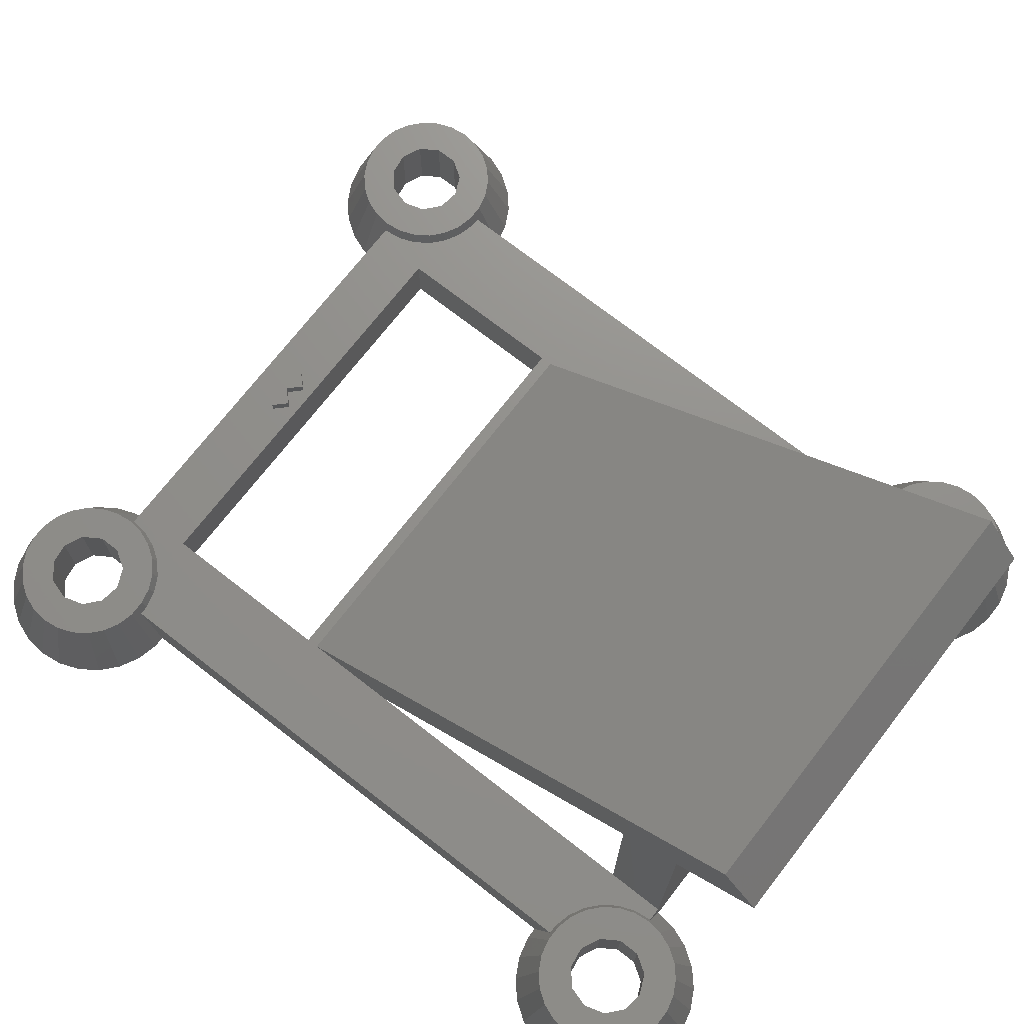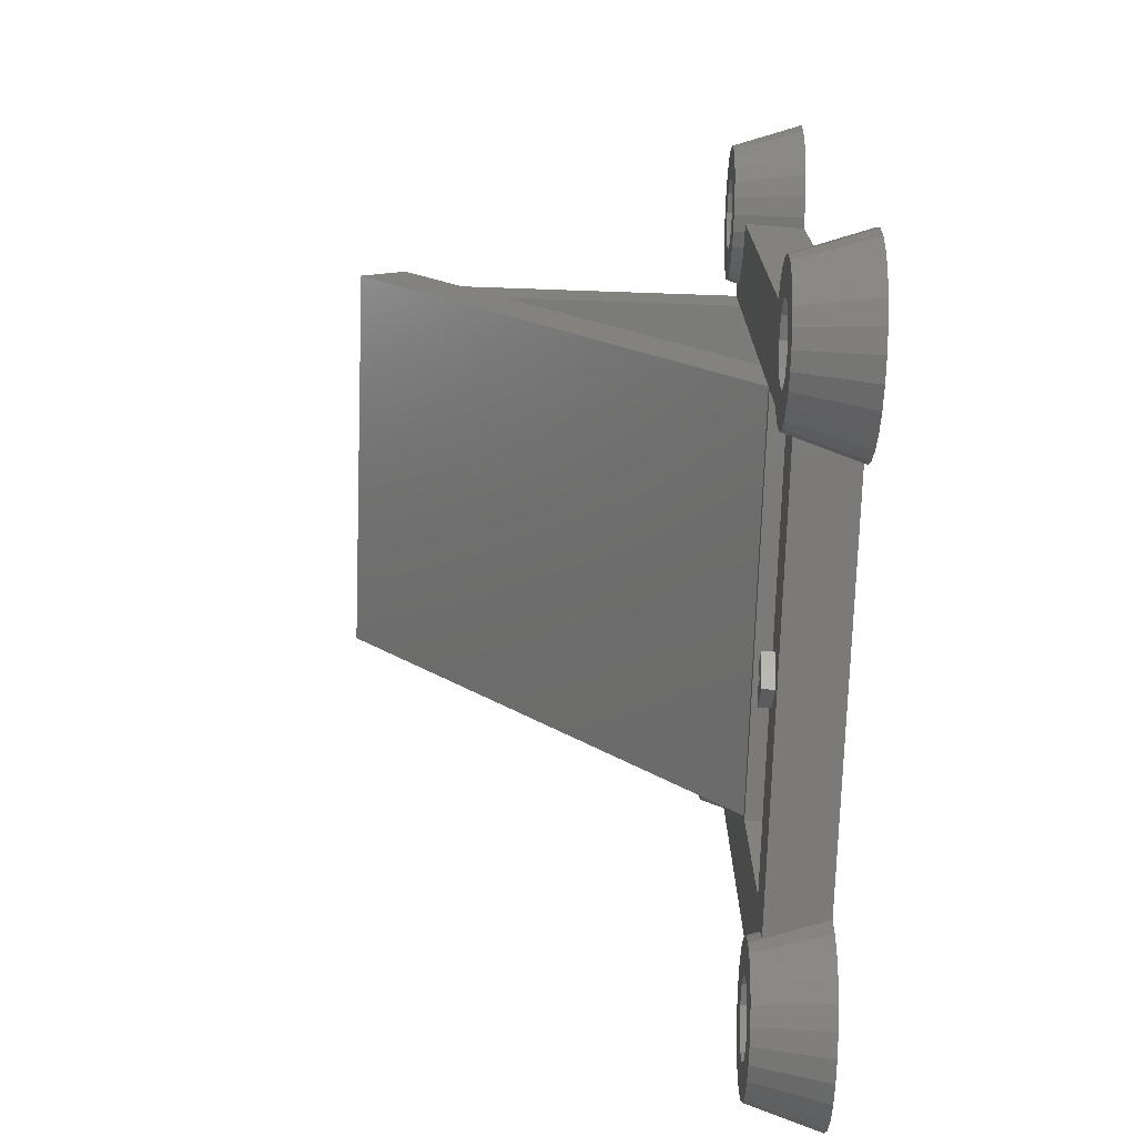
<metadata>
{"format":"stl","ext":"stl","renderer":"f3d","projection":"perspective","resolution":1024,"background":"white","views":[{"elev":72.5,"azim":127.9,"up":"+Z"},{"elev":-73.8,"azim":88.0,"up":"+Y"}]}
</metadata>
<code>
# stl→obj: 404 verts, 844 faces
v -8 0 0
v -7.768 1.915 0
v -7.768 -1.915 0
v -7.084 3.718 0
v -5.988 5.305 0
v -4.545 6.584 0
v -2.837 7.48 0
v -0.9643 7.942 0
v 0 7.942 0
v 0 52.06 0
v -0.9643 52.06 0
v -2.837 52.52 0
v -4.545 53.42 0
v -5.988 54.7 0
v -7.084 56.28 0
v -7.768 58.09 0
v -8 60 0
v -7.768 61.91 0
v -7.084 63.72 0
v -5.988 65.31 0
v -3.118 60.92 0
v -4.545 66.58 0
v -2.128 62.46 0
v -2.837 67.48 0
v -0.4625 63.22 0
v -0.9643 67.94 0
v 0.9643 67.94 0
v 1.35 62.96 0
v 2.837 67.48 0
v 4.545 66.58 0
v 5.988 65.31 0
v 7.084 63.72 0
v 7.768 61.91 0
v 8 60 0
v 22.5 55 0
v 42 60 0
v 7.5 5 0
v -0.4625 3.217 0
v 42.23 61.91 0
v 42.92 63.72 0
v 44.01 65.31 0
v 45.46 66.58 0
v 47.16 67.48 0
v 49.04 67.94 0
v 7.5 20 0
v 47.87 62.46 0
v 50.96 67.94 0
v 52.84 67.48 0
v 49.54 63.22 0
v 54.54 66.58 0
v 51.35 62.96 0
v 55.99 65.31 0
v 52.73 61.76 0
v 52.73 58.24 0
v 57.08 63.72 0
v 57.77 61.91 0
v 50.96 52.06 0
v 58 60 0
v 57.77 58.09 0
v 52.84 52.52 0
v 57.08 56.28 0
v 54.54 53.42 0
v 55.99 54.7 0
v 42.5 55 0
v 47.87 57.54 0
v 49.54 56.78 0
v 2.734 1.757 0
v 1.35 2.956 0
v 50 52.06 0
v 50 7.942 0
v 42.5 20 0
v 42.5 28 0
v 47.16 -7.48 0
v 50.96 -7.942 0
v 49.04 -7.942 0
v 27.5 55 0
v 22.5 28 0
v 8 0 0
v 54.54 6.584 0
v 55.99 5.305 0
v 49.54 3.217 0
v 57.08 3.718 0
v 52.73 1.757 0
v 57.77 1.915 0
v 46.88 59.08 0
v 46.88 60.92 0
v 42.92 -3.718 0
v 57.08 -3.718 0
v 55.99 -5.305 0
v 44.01 -5.305 0
v 54.54 -6.584 0
v 45.46 -6.584 0
v 52.84 -7.48 0
v 42.5 5 0
v 3.25 0 0
v 42.23 -1.915 0
v 49.54 -3.217 0
v 51.35 -2.956 0
v 52.73 -1.757 0
v 57.77 -1.915 0
v 53.25 0 0
v 58 0 0
v 42 0 0
v 46.88 -0.9156 0
v -2.128 -2.456 0
v -3.118 -0.9156 0
v -0.4625 -3.217 0
v 7.084 -3.718 0
v 5.988 -5.305 0
v 4.545 -6.584 0
v 2.837 -7.48 0
v 0.9643 -7.942 0
v -0.9643 -7.942 0
v -2.837 -7.48 0
v -4.545 -6.584 0
v -5.988 -5.305 0
v -7.084 -3.718 0
v 2.734 -1.757 0
v -3.118 0.9156 0
v 50.96 7.942 0
v 52.84 7.48 0
v 7.768 -1.915 0
v 1.35 -2.956 0
v 46.88 0.9156 0
v -2.128 2.456 0
v -3.118 59.08 0
v -0.4625 56.78 0
v -2.128 57.54 0
v 1.35 57.04 0
v 51.35 2.956 0
v 2.734 58.24 0
v 2.734 61.76 0
v 3.25 60 0
v 7.5 28 0
v 47.87 2.456 0
v 7.5 55 0
v 12.5 55 0
v 51.35 57.04 0
v 27.5 28 0
v 37.5 55 0
v 47.87 -2.456 0
v 53.25 60 0
v -5.826 1.436 6
v -6 0 6
v -5.826 -1.436 6
v -5.313 -2.788 6
v -4.491 -3.979 6
v -3.408 -4.938 6
v -2.128 -5.61 6
v -0.7232 -5.956 6
v 0.7232 -5.956 6
v 2.128 -5.61 6
v 3.408 -4.938 6
v 4.491 -3.979 6
v 5.313 -2.788 6
v 5.826 -1.436 6
v 6.333 0 5
v 6 0 6
v 43.67 0 5
v 44 0 6
v 44.17 -1.436 6
v 44.69 -2.788 6
v 45.51 -3.979 6
v 46.59 -4.938 6
v 47.87 -5.61 6
v 49.28 -5.956 6
v 50.72 -5.956 6
v 52.13 -5.61 6
v 53.41 -4.938 6
v 54.49 -3.979 6
v 55.31 -2.788 6
v 55.83 -1.436 6
v 56 0 6
v 55.83 1.436 6
v 55.31 2.788 6
v 54.49 3.979 6
v 53.41 4.938 6
v 52.13 5.61 6
v 50.72 5.956 6
v 49.24 6.287 5
v 49.28 5.956 6
v 50 6.287 5
v 50 53.71 5
v 49.28 54.04 6
v 49.24 53.71 5
v 50.72 54.04 6
v 52.13 54.39 6
v 53.41 55.06 6
v 54.49 56.02 6
v 55.31 57.21 6
v 55.83 58.56 6
v 56 60 6
v 55.83 61.44 6
v 55.31 62.79 6
v 54.49 63.98 6
v 53.41 64.94 6
v 52.13 65.61 6
v 50.72 65.96 6
v 49.28 65.96 6
v 47.87 65.61 6
v 46.59 64.94 6
v 45.51 63.98 6
v 44.69 62.79 6
v 44.17 61.44 6
v 43.67 60 5
v 44 60 6
v 6.333 60 5
v 7.5 60 5
v 7.5 60 29.87
v 12.5 60 29.87
v 12.5 60 5
v 22.5 60 5
v 22.5 60 29.87
v 27.5 60 29.87
v 27.5 60 5
v 37.5 60 5
v 37.5 60 29.87
v 42.5 60 29.87
v 42.5 60 5
v 6 60 6
v 5.826 61.44 6
v 5.313 62.79 6
v 4.491 63.98 6
v 3.408 64.94 6
v 2.128 65.61 6
v 0.7232 65.96 6
v -0.7232 65.96 6
v -2.128 65.61 6
v -3.408 64.94 6
v -4.491 63.98 6
v -5.313 62.79 6
v -5.826 61.44 6
v -6 60 6
v -5.826 58.56 6
v -5.313 57.21 6
v -4.491 56.02 6
v -3.408 55.06 6
v -2.128 54.39 6
v -0.7232 54.04 6
v 0.7634 53.71 5
v 0 53.71 5
v 0.7232 54.04 6
v 0 6.287 5
v -0.7232 5.956 6
v 0.7232 5.956 6
v 0.7634 6.287 5
v -2.128 5.61 6
v -3.408 4.938 6
v -4.491 3.979 6
v -5.313 2.788 6
v -2.128 2.456 6
v -3.118 0.9156 6
v -3.118 -0.9156 6
v -0.4625 3.217 6
v 1.35 2.956 6
v 2.734 1.757 6
v 3.25 0 6
v 2.734 -1.757 6
v 1.35 -2.956 6
v -0.4625 -3.217 6
v -2.128 -2.456 6
v -2.128 62.46 6
v -3.118 60.92 6
v -3.118 59.08 6
v -0.4625 63.22 6
v 1.35 62.96 6
v 2.734 61.76 6
v 3.25 60 6
v 2.734 58.24 6
v 1.35 57.04 6
v -0.4625 56.78 6
v -2.128 57.54 6
v 7.5 20 5
v 7.5 5 5
v 42.5 20 5
v 42.5 5 5
v 7.5 55 5
v 7.5 28.99 5
v 7.5 28 4.208
v 12.5 55 5
v 12.5 55 25.86
v 7.5 55 25.86
v 22.5 55 5
v 22.5 28 4.208
v 22.5 28.99 5
v 27.5 28 4.208
v 27.5 28.99 5
v 27.5 55 5
v 37.5 55 5
v 42.5 55 5
v 42.5 55 25.86
v 37.5 55 25.86
v 42.5 28.99 5
v 42.5 28 4.208
v 47.87 2.456 6
v 46.88 0.9156 6
v 46.88 -0.9156 6
v 49.54 3.217 6
v 51.35 2.956 6
v 52.73 1.757 6
v 53.25 0 6
v 52.73 -1.757 6
v 51.35 -2.956 6
v 49.54 -3.217 6
v 47.87 -2.456 6
v 47.87 62.46 6
v 46.88 60.92 6
v 46.88 59.08 6
v 49.54 63.22 6
v 51.35 62.96 6
v 52.73 61.76 6
v 53.25 60 6
v 52.73 58.24 6
v 51.35 57.04 6
v 49.54 56.78 6
v 47.87 57.54 6
v 5.826 1.436 6
v 4.491 3.979 6
v 2.128 5.61 6
v 3.408 4.938 6
v 5.313 2.788 6
v 6.149 1.516 5
v 6.295 0.3191 5
v 2.246 5.922 5
v 3.313 5.362 5
v 3.598 5.212 5
v 1.934 5.999 5
v 4.5 4.413 5
v 4.741 4.2 5
v 5.425 3.208 5
v 5.608 2.943 5
v 6.035 1.816 5
v 1.075 53.79 5
v 2.246 54.08 5
v 47.75 5.922 5
v 48.92 6.21 5
v 47.47 5.772 5
v 46.4 54.79 5
v 45.5 55.59 5
v 46.69 54.64 5
v 48.07 54 5
v 47.75 54.08 5
v 46.16 4.999 5
v 46.4 5.212 5
v 45.26 4.2 5
v 45.08 3.935 5
v 44.39 2.943 5
v 23.94 4.182 5
v 42.5 21 5
v 7.5 21 5
v 6.188 58.8 5
v 2.53 54.23 5
v 6.149 58.48 5
v 5.722 57.36 5
v 5.608 57.06 5
v 4.923 56.06 5
v 4.741 55.8 5
v 3.838 55 5
v 3.598 54.79 5
v 26.06 4.182 5
v 27.12 3.121 5
v 44.28 2.643 5
v 23.94 2.061 5
v 26.06 2.061 5
v 25 1 5
v 22.88 3.121 5
v 25 3.121 5
v 43.71 59.68 5
v 43.85 58.48 5
v 43.96 58.18 5
v 44.39 57.06 5
v 45.26 55.8 5
v 44.57 56.79 5
v 43.85 1.516 5
v 43.81 1.197 5
v 44.17 1.436 6
v 47.87 5.61 6
v 46.59 4.938 6
v 45.51 3.979 6
v 44.69 2.788 6
v 44.17 58.56 6
v 45.51 56.02 6
v 44.69 57.21 6
v 46.59 55.06 6
v 47.87 54.39 6
v 42.5 63.78 39.31
v 42.5 66.91 35.41
v 7.5 66.91 35.41
v 27.5 55 25.86
v 22.5 55 25.86
v 7.5 63.78 39.31
v 5.826 58.56 6
v 4.491 56.02 6
v 5.313 57.21 6
v 3.408 55.06 6
v 2.128 54.39 6
v 22.88 3.121 6
v 23.94 2.061 6
v 25 1 6
v 26.06 2.061 6
v 27.12 3.121 6
v 26.06 4.182 6
v 25 3.121 6
v 23.94 4.182 6
f 1 2 3
f 3 2 4
f 3 4 5
f 3 5 6
f 3 6 7
f 3 7 8
f 3 8 9
f 10 11 12
f 12 13 10
f 10 13 14
f 10 14 15
f 10 15 16
f 10 16 17
f 10 17 18
f 10 18 19
f 10 19 20
f 21 20 22
f 23 22 24
f 25 26 27
f 28 27 29
f 9 30 31
f 9 31 32
f 9 32 33
f 9 33 34
f 35 34 36
f 37 38 9
f 36 39 40
f 36 40 41
f 36 41 42
f 36 42 43
f 36 43 44
f 37 9 45
f 46 47 48
f 49 48 50
f 51 52 53
f 54 55 56
f 57 58 59
f 60 59 61
f 62 61 63
f 64 65 66
f 37 67 68
f 57 59 60
f 69 58 57
f 70 71 72
f 73 74 75
f 35 76 77
f 23 26 25
f 78 79 80
f 81 80 82
f 83 82 84
f 85 64 86
f 87 88 89
f 90 89 91
f 92 91 93
f 73 93 74
f 94 79 78
f 95 94 78
f 92 93 73
f 90 91 92
f 96 97 87
f 87 89 90
f 97 88 87
f 98 88 97
f 99 100 88
f 101 102 99
f 101 84 102
f 103 104 96
f 105 3 106
f 107 108 109
f 3 109 110
f 3 110 111
f 3 111 112
f 3 112 113
f 3 113 114
f 3 114 115
f 3 115 116
f 3 116 117
f 95 78 118
f 3 119 106
f 70 120 121
f 118 122 108
f 3 107 109
f 71 70 94
f 118 108 123
f 123 108 107
f 107 3 105
f 78 124 103
f 3 125 119
f 126 20 21
f 127 10 128
f 10 20 126
f 10 126 128
f 23 24 26
f 129 9 10
f 81 82 130
f 131 9 129
f 28 29 132
f 9 131 133
f 9 133 30
f 132 30 133
f 132 29 30
f 25 27 28
f 129 10 127
f 77 45 134
f 37 68 38
f 36 44 47
f 121 79 94
f 124 78 135
f 70 121 94
f 136 34 137
f 9 34 136
f 9 136 134
f 9 134 45
f 64 138 69
f 137 34 35
f 76 35 36
f 139 77 76
f 140 76 36
f 104 103 124
f 140 47 86
f 65 64 85
f 97 96 141
f 46 48 49
f 83 84 101
f 141 96 104
f 99 88 98
f 102 100 99
f 78 80 81
f 135 78 81
f 130 82 83
f 122 118 78
f 53 52 55
f 140 36 47
f 64 66 138
f 49 50 51
f 142 55 54
f 51 50 52
f 53 55 142
f 138 54 56
f 138 58 69
f 138 56 58
f 86 47 46
f 60 61 62
f 21 22 23
f 70 72 69
f 140 86 64
f 64 69 72
f 45 77 139
f 45 139 72
f 45 72 71
f 94 95 67
f 94 67 37
f 125 3 9
f 38 125 9
f 2 1 143
f 143 1 144
f 144 1 3
f 144 3 145
f 145 3 117
f 145 117 146
f 146 117 116
f 146 116 147
f 147 116 115
f 147 115 148
f 148 115 114
f 149 148 114
f 149 114 113
f 150 149 113
f 150 113 112
f 151 150 112
f 111 151 112
f 152 151 111
f 110 152 111
f 153 152 110
f 109 153 110
f 154 153 109
f 108 154 109
f 155 154 108
f 122 155 108
f 156 155 122
f 78 156 122
f 157 156 78
f 158 156 157
f 159 157 78
f 103 159 78
f 103 96 159
f 159 96 160
f 160 96 161
f 161 96 87
f 161 87 162
f 162 87 90
f 162 90 163
f 163 90 92
f 163 92 164
f 164 92 73
f 165 164 73
f 165 73 75
f 166 165 75
f 166 75 74
f 167 166 74
f 93 167 74
f 168 167 93
f 91 168 93
f 169 168 91
f 89 169 91
f 170 169 89
f 88 170 89
f 171 170 88
f 100 171 88
f 172 171 100
f 102 172 100
f 173 172 102
f 84 173 102
f 84 174 173
f 82 174 84
f 82 175 174
f 80 175 82
f 80 176 175
f 79 176 80
f 79 177 176
f 79 121 177
f 121 178 177
f 121 120 178
f 120 179 178
f 180 181 182
f 182 181 179
f 182 179 120
f 182 120 70
f 183 182 70
f 69 183 70
f 184 185 183
f 186 184 183
f 69 57 183
f 57 186 183
f 60 186 57
f 187 186 60
f 62 187 60
f 188 187 62
f 63 188 62
f 189 188 63
f 61 189 63
f 190 189 61
f 59 190 61
f 191 190 59
f 58 191 59
f 192 191 58
f 56 192 58
f 56 193 192
f 55 193 56
f 55 194 193
f 52 194 55
f 52 195 194
f 50 195 52
f 50 196 195
f 50 48 196
f 48 197 196
f 48 47 197
f 47 198 197
f 44 199 47
f 47 199 198
f 44 43 199
f 199 43 200
f 43 42 200
f 200 42 201
f 42 41 201
f 201 41 202
f 41 40 202
f 202 40 203
f 40 39 203
f 203 39 204
f 39 36 204
f 36 205 204
f 204 205 206
f 207 208 34
f 34 208 209
f 34 209 210
f 34 210 211
f 34 211 212
f 212 213 214
f 212 214 215
f 212 215 34
f 215 216 34
f 216 217 218
f 216 218 219
f 216 219 34
f 219 205 34
f 34 205 36
f 33 220 207
f 34 33 207
f 33 221 220
f 32 221 33
f 32 222 221
f 31 222 32
f 31 223 222
f 30 223 31
f 30 224 223
f 30 29 224
f 29 225 224
f 29 27 225
f 27 226 225
f 26 227 27
f 27 227 226
f 26 24 227
f 227 24 228
f 24 22 228
f 228 22 229
f 22 20 229
f 229 20 230
f 20 19 230
f 230 19 231
f 19 18 231
f 231 18 232
f 18 17 232
f 232 17 233
f 233 17 16
f 233 16 234
f 234 16 15
f 234 15 235
f 235 15 14
f 235 14 236
f 236 14 13
f 236 13 237
f 237 13 12
f 238 237 12
f 238 12 11
f 239 238 11
f 239 11 10
f 240 239 241
f 241 239 10
f 242 239 240
f 243 241 9
f 9 241 10
f 8 244 9
f 243 244 245
f 9 244 243
f 243 245 246
f 8 7 244
f 244 7 247
f 7 6 247
f 247 6 248
f 6 5 248
f 248 5 249
f 5 4 249
f 249 4 250
f 4 2 250
f 250 2 143
f 125 251 252
f 119 125 252
f 119 252 253
f 106 119 253
f 38 254 251
f 125 38 251
f 68 255 254
f 38 68 254
f 67 256 255
f 68 67 255
f 257 256 95
f 95 256 67
f 257 95 258
f 258 95 118
f 258 118 259
f 259 118 123
f 259 123 260
f 260 123 107
f 260 107 261
f 261 107 105
f 253 261 105
f 106 253 105
f 23 262 263
f 21 23 263
f 21 263 264
f 126 21 264
f 25 265 262
f 23 25 262
f 28 266 265
f 25 28 265
f 132 267 266
f 28 132 266
f 268 267 133
f 133 267 132
f 268 133 269
f 269 133 131
f 269 131 270
f 270 131 129
f 270 129 271
f 271 129 127
f 271 127 272
f 272 127 128
f 264 272 128
f 126 264 128
f 45 273 274
f 37 45 274
f 273 45 71
f 275 273 71
f 275 71 276
f 276 71 94
f 276 94 274
f 274 94 37
f 136 277 278
f 134 136 279
f 279 136 278
f 280 281 282
f 137 280 282
f 277 137 282
f 136 137 277
f 35 283 280
f 137 35 280
f 77 284 35
f 35 284 285
f 35 285 283
f 134 279 77
f 77 279 284
f 286 139 76
f 287 286 288
f 288 286 76
f 140 289 288
f 76 140 288
f 290 291 292
f 64 290 292
f 289 64 292
f 140 64 289
f 293 290 294
f 294 290 64
f 294 64 72
f 139 286 72
f 72 286 294
f 135 295 296
f 124 135 296
f 124 296 297
f 104 124 297
f 81 298 295
f 135 81 295
f 130 299 298
f 81 130 298
f 83 300 299
f 130 83 299
f 301 300 101
f 101 300 83
f 301 101 302
f 302 101 99
f 302 99 303
f 303 99 98
f 303 98 304
f 304 98 97
f 304 97 305
f 305 97 141
f 297 305 141
f 104 297 141
f 46 306 307
f 86 46 307
f 86 307 308
f 85 86 308
f 49 309 306
f 46 49 306
f 51 310 309
f 49 51 309
f 53 311 310
f 51 53 310
f 312 311 142
f 142 311 53
f 312 142 313
f 313 142 54
f 313 54 314
f 314 54 138
f 314 138 315
f 315 138 66
f 315 66 316
f 316 66 65
f 308 316 65
f 85 308 65
f 143 144 145
f 147 143 146
f 146 143 145
f 148 143 147
f 149 143 148
f 150 143 149
f 151 143 150
f 261 143 151
f 257 258 156
f 256 158 317
f 254 255 318
f 319 143 320
f 245 143 319
f 244 143 245
f 247 143 244
f 248 143 247
f 249 143 248
f 250 143 249
f 252 251 143
f 258 259 154
f 255 256 321
f 254 143 251
f 256 257 158
f 320 143 254
f 318 255 321
f 254 318 320
f 321 256 317
f 158 257 156
f 156 258 155
f 154 259 153
f 259 260 153
f 153 260 152
f 152 261 151
f 258 154 155
f 261 253 143
f 260 261 152
f 253 252 143
f 322 317 158
f 323 322 158
f 323 158 157
f 324 325 241
f 241 243 246
f 325 326 241
f 327 241 246
f 327 324 241
f 326 328 241
f 328 329 241
f 329 330 241
f 330 331 241
f 331 332 241
f 322 323 241
f 323 157 241
f 332 322 241
f 278 240 241
f 278 333 240
f 278 277 334
f 278 334 333
f 275 335 336
f 182 183 185
f 275 180 182
f 275 336 180
f 275 337 335
f 290 338 339
f 290 340 338
f 290 341 342
f 290 293 185
f 275 343 344
f 275 345 343
f 275 346 345
f 275 347 346
f 276 274 348
f 275 344 337
f 182 185 293
f 182 293 349
f 157 350 241
f 350 278 241
f 351 277 208
f 352 334 277
f 353 277 351
f 354 277 353
f 355 277 354
f 356 277 355
f 357 277 356
f 358 277 357
f 359 277 358
f 352 277 359
f 207 351 208
f 290 185 341
f 290 342 340
f 360 361 159
f 157 273 350
f 157 274 273
f 182 349 275
f 362 347 276
f 157 363 274
f 364 365 159
f 273 275 350
f 363 366 274
f 361 364 159
f 367 360 348
f 157 159 365
f 157 365 363
f 348 274 366
f 276 360 159
f 276 348 360
f 219 368 205
f 219 369 368
f 219 370 369
f 219 371 370
f 372 290 339
f 373 290 372
f 371 290 373
f 219 290 371
f 275 276 347
f 276 374 362
f 276 375 374
f 276 159 375
f 349 350 275
f 159 160 375
f 375 160 376
f 376 160 161
f 163 376 162
f 162 376 161
f 164 376 163
f 165 376 164
f 166 376 165
f 167 376 166
f 305 376 167
f 301 302 172
f 300 173 174
f 298 299 176
f 178 376 177
f 179 376 178
f 181 376 179
f 377 376 181
f 378 376 377
f 379 376 378
f 380 376 379
f 296 295 376
f 302 303 170
f 299 300 175
f 298 376 295
f 300 301 173
f 177 376 298
f 176 299 175
f 298 176 177
f 175 300 174
f 173 301 172
f 172 302 171
f 170 303 169
f 303 304 169
f 169 304 168
f 168 305 167
f 302 170 171
f 305 297 376
f 304 305 168
f 297 296 376
f 335 377 336
f 336 377 181
f 180 336 181
f 204 206 381
f 382 204 383
f 383 204 381
f 384 204 382
f 385 204 384
f 184 204 385
f 186 204 184
f 316 204 186
f 312 313 191
f 311 192 193
f 309 310 195
f 197 204 196
f 198 204 197
f 199 204 198
f 200 204 199
f 201 204 200
f 202 204 201
f 203 204 202
f 307 306 204
f 313 314 189
f 310 311 194
f 309 204 306
f 311 312 192
f 196 204 309
f 195 310 194
f 309 195 196
f 194 311 193
f 192 312 191
f 191 313 190
f 189 314 188
f 314 315 188
f 188 315 187
f 187 316 186
f 313 189 190
f 316 308 204
f 315 316 187
f 308 307 204
f 184 385 341
f 185 184 341
f 368 369 206
f 206 369 381
f 206 205 368
f 386 349 293
f 218 386 291
f 291 386 293
f 218 387 386
f 290 218 291
f 219 218 290
f 279 278 284
f 284 278 282
f 284 282 281
f 284 281 210
f 210 209 388
f 210 388 387
f 285 291 287
f 210 387 213
f 214 217 389
f 287 293 286
f 287 291 293
f 286 293 294
f 285 292 291
f 285 217 292
f 389 217 285
f 210 285 284
f 387 214 213
f 210 390 285
f 213 390 210
f 390 389 285
f 387 217 214
f 217 387 218
f 289 292 216
f 216 292 217
f 215 288 289
f 216 215 289
f 389 288 215
f 214 389 215
f 283 390 212
f 212 390 213
f 211 280 283
f 212 211 283
f 281 280 211
f 210 281 211
f 350 391 278
f 209 391 388
f 278 391 282
f 209 208 277
f 209 277 282
f 209 282 391
f 220 392 351
f 207 220 351
f 232 233 234
f 236 232 235
f 235 232 234
f 237 232 236
f 238 232 237
f 239 232 238
f 242 232 239
f 272 232 242
f 268 269 392
f 267 220 221
f 265 266 223
f 225 232 224
f 226 232 225
f 227 232 226
f 228 232 227
f 229 232 228
f 230 232 229
f 231 232 230
f 263 262 232
f 269 270 393
f 266 267 222
f 265 232 262
f 267 268 220
f 224 232 265
f 223 266 222
f 265 223 224
f 222 267 221
f 220 268 392
f 392 269 394
f 393 270 395
f 270 271 395
f 395 271 396
f 396 272 242
f 269 393 394
f 272 264 232
f 271 272 396
f 264 263 232
f 396 242 333
f 334 396 333
f 333 242 240
f 245 319 246
f 246 319 327
f 283 285 287
f 288 283 287
f 390 283 288
f 389 390 288
f 324 327 319
f 319 320 324
f 324 320 325
f 326 325 320
f 320 318 326
f 326 318 328
f 328 318 329
f 329 318 321
f 330 329 321
f 330 321 331
f 331 321 317
f 332 331 317
f 332 317 322
f 352 396 334
f 395 396 352
f 359 395 352
f 358 395 359
f 393 395 358
f 357 393 358
f 356 393 357
f 394 393 356
f 355 394 356
f 354 394 355
f 392 394 354
f 353 392 354
f 351 392 353
f 391 350 349
f 386 391 349
f 381 369 370
f 370 371 381
f 381 371 383
f 383 371 373
f 373 372 383
f 383 372 382
f 382 372 339
f 382 339 338
f 384 382 338
f 384 338 340
f 385 384 340
f 342 385 340
f 385 342 341
f 335 337 377
f 344 378 337
f 337 378 377
f 344 343 378
f 345 379 343
f 343 379 378
f 345 346 379
f 347 380 346
f 346 380 379
f 347 362 380
f 374 376 362
f 362 376 380
f 374 375 376
f 366 363 397
f 397 363 398
f 398 363 365
f 399 398 365
f 399 365 364
f 400 399 364
f 400 364 361
f 401 400 361
f 360 402 361
f 361 402 401
f 367 403 360
f 360 403 402
f 367 348 404
f 403 367 404
f 366 397 348
f 348 397 404
f 391 386 388
f 388 386 387
f 404 397 398
f 399 404 398
f 399 400 403
f 399 403 404
f 400 401 403
f 402 403 401

</code>
